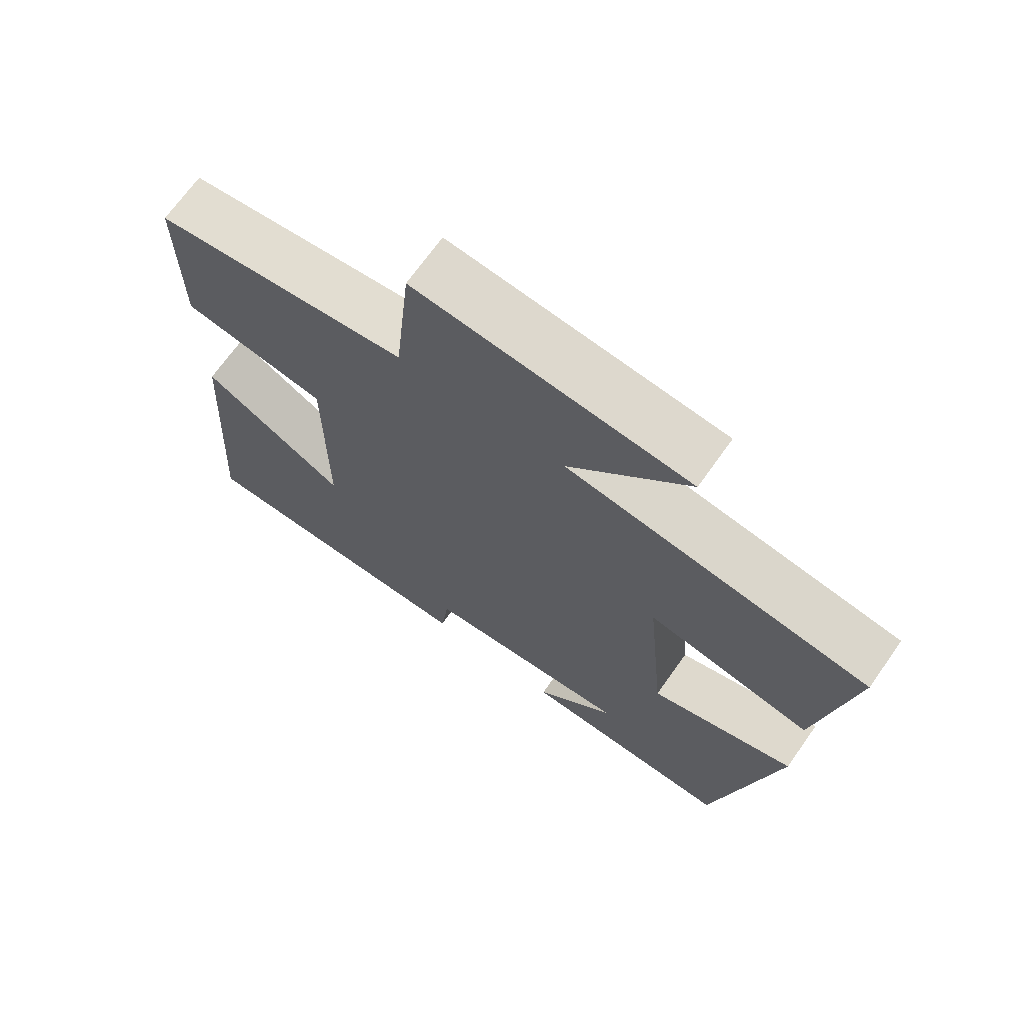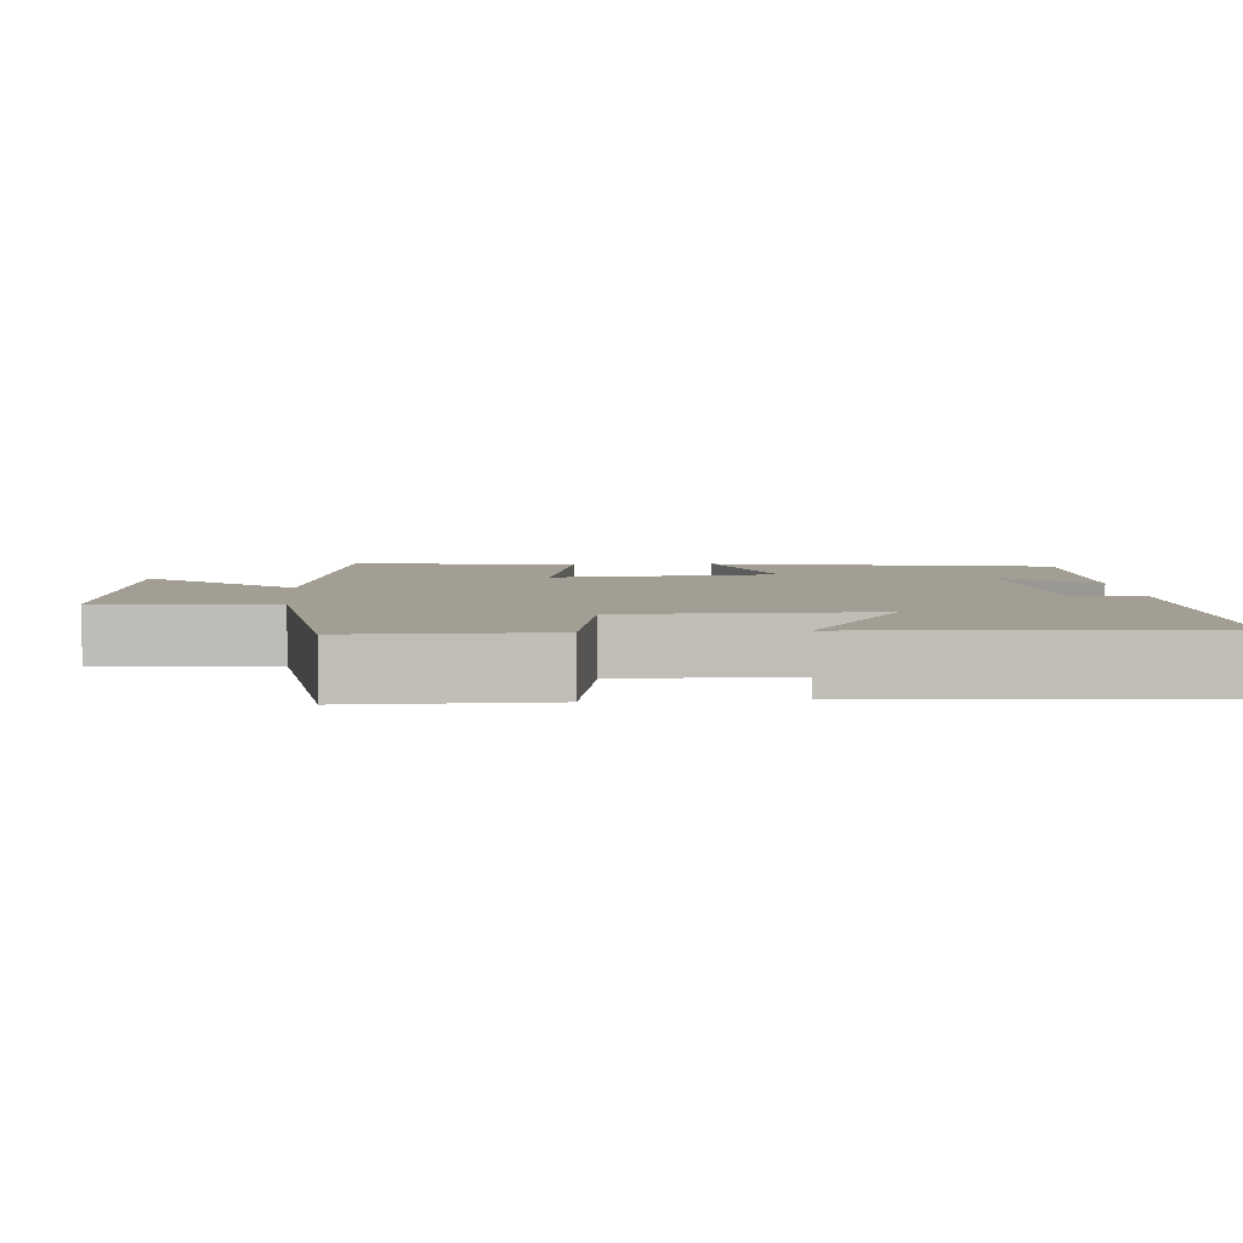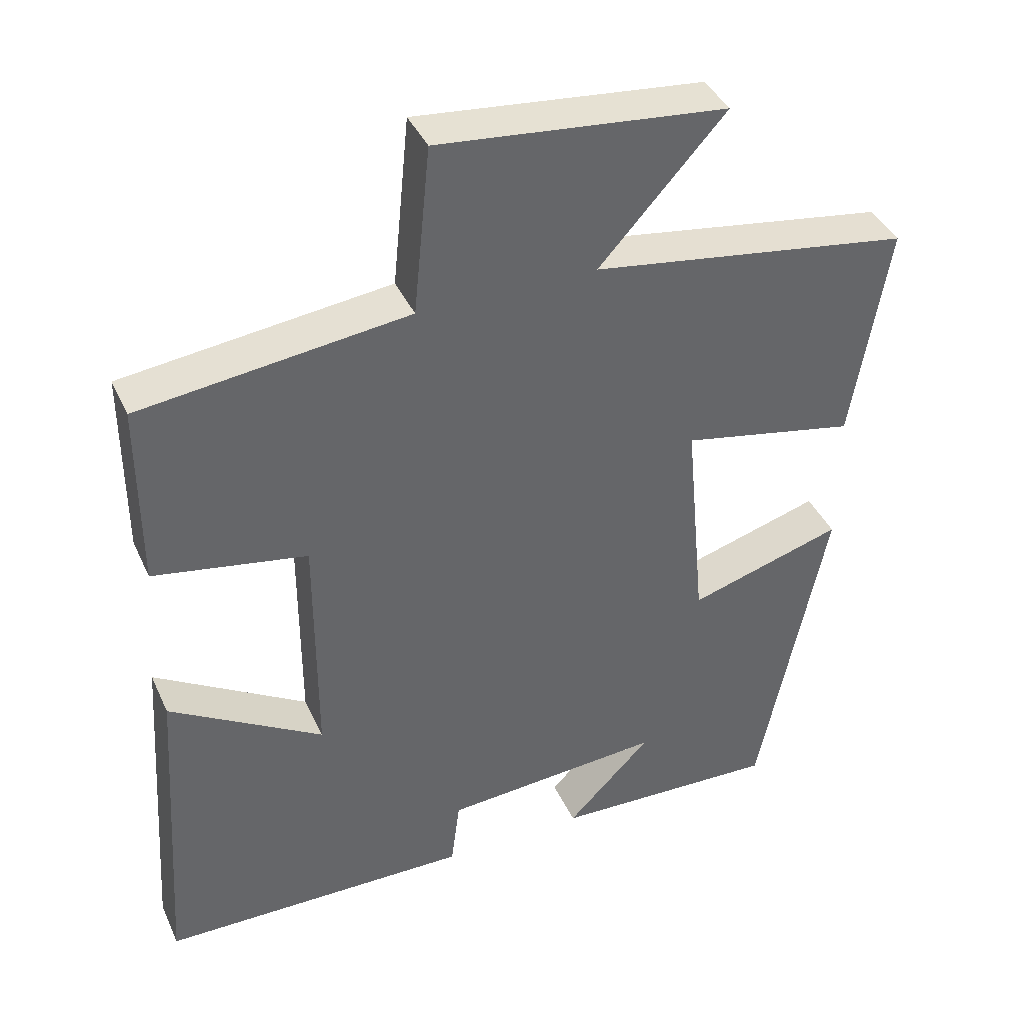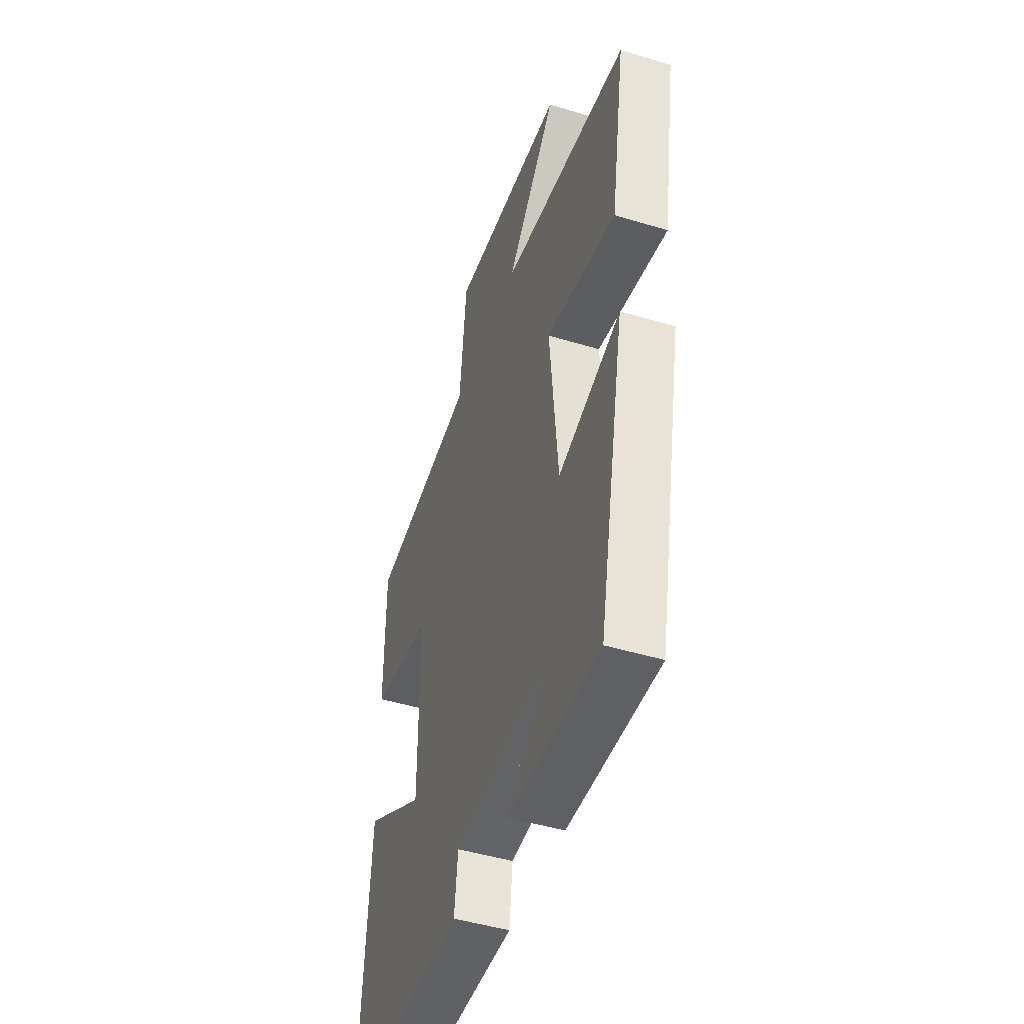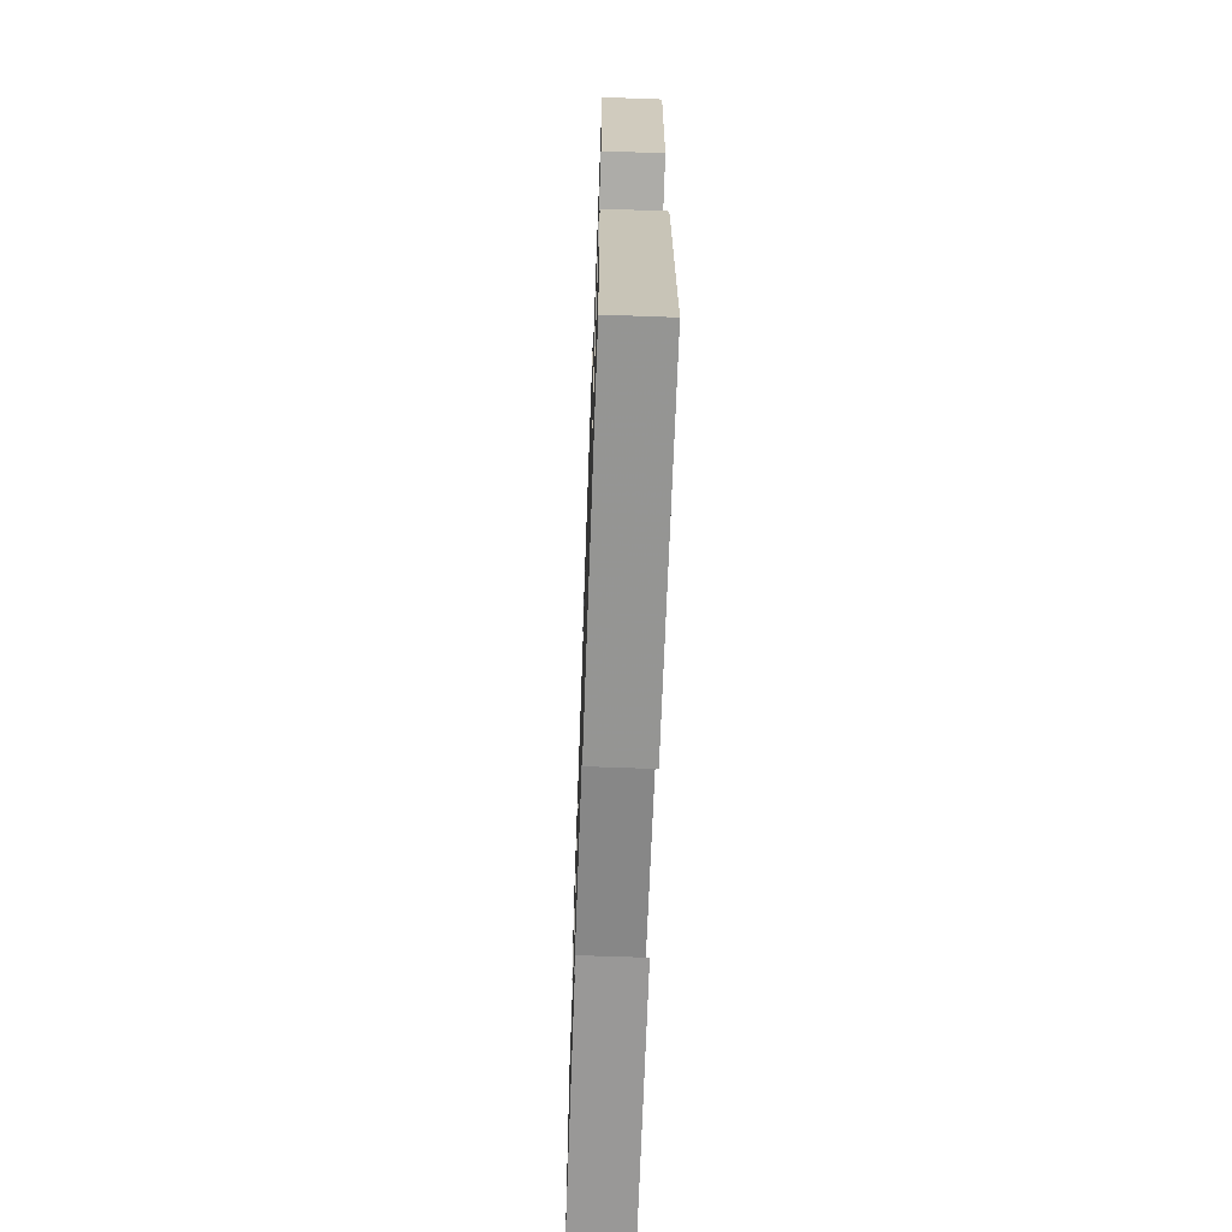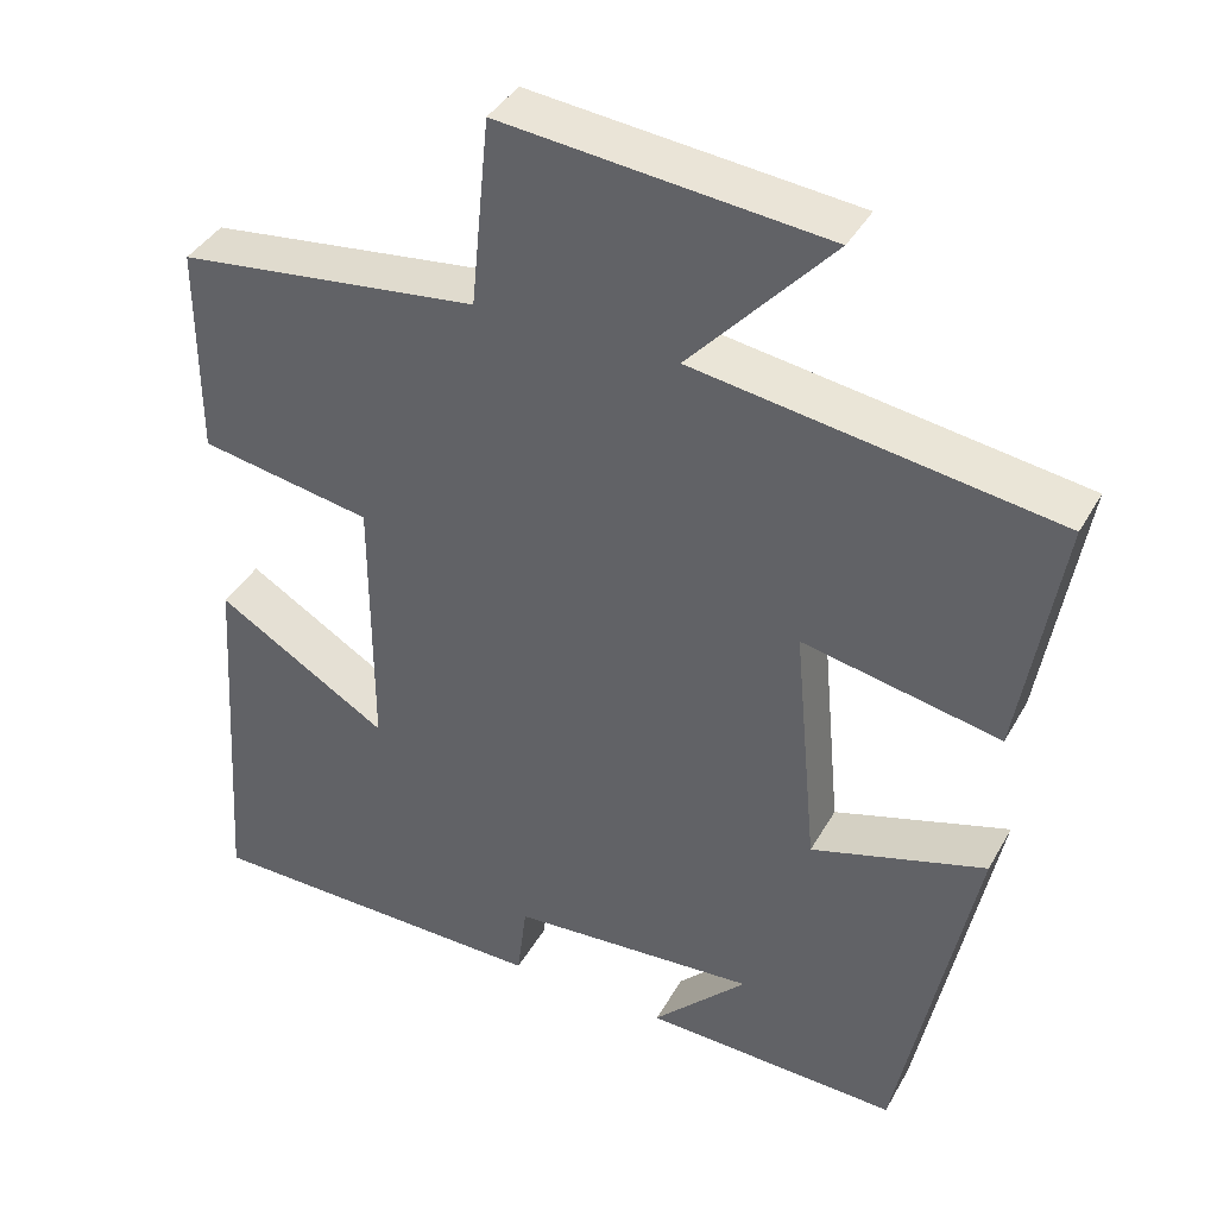
<metadata>
{"format":"obj","ext":"obj","renderer":"f3d","projection":"perspective","resolution":1024,"background":"white","views":[{"elev":69.6,"azim":-144.7,"up":"+Z"},{"elev":5.1,"azim":85.2,"up":"+Y"},{"elev":40.0,"azim":157.1,"up":"+Z"},{"elev":-47.0,"azim":-108.9,"up":"+Z"},{"elev":-66.7,"azim":87.9,"up":"+Z"},{"elev":39.4,"azim":-153.2,"up":"+Z"}]}
</metadata>
<code>
v 0.5 0.07 0.455
v 0.5 0.07 0.198
v 0.29 0.07 0.161
v 0.29 0.07 -0.167
v 0.5 0.07 -0.04
v 0.53 0.07 -0.495
v 0.102 0.07 -0.5
v 0.09 0.07 -0.404
v -0.212 0.07 -0.382
v -0.096 0.07 -0.5
v -0.408 0.07 -0.511
v -0.5 0.07 -0.056
v -0.288 0.07 -0.12
v -0.26 0.07 0.182
v -0.5 0.07 0.134
v -0.55 0.07 0.434
v -0.111 0.07 0.5
v -0.284 0.07 0.691
v 0.11 0.07 0.731
v 0.133 0.07 0.5
v 0.5 0 0.455
v 0.5 0 0.198
v 0.29 0 0.161
v 0.29 0 -0.167
v 0.5 0 -0.04
v 0.53 0 -0.495
v 0.102 0 -0.5
v 0.09 0 -0.404
v -0.212 0 -0.382
v -0.096 0 -0.5
v -0.408 0 -0.511
v -0.5 0 -0.056
v -0.288 0 -0.12
v -0.26 0 0.182
v -0.5 0 0.134
v -0.55 0 0.434
v -0.111 0 0.5
v -0.284 0 0.691
v 0.11 0 0.731
v 0.133 0 0.5
f 17 18 19 20
f 17 20 1
f 16 17 1
f 15 16 1
f 14 15 1
f 13 14 1
f 11 12 13
f 9 10 11
f 9 11 13 1
f 6 7 8
f 5 6 8
f 4 5 8
f 3 4 8 9
f 1 2 3
f 1 3 9
f 40 39 38 37
f 21 40 37
f 21 37 36
f 21 36 35
f 21 35 34
f 21 34 33
f 33 32 31
f 31 30 29
f 21 33 31 29
f 28 27 26
f 28 26 25
f 28 25 24
f 29 28 24 23
f 23 22 21
f 29 23 21
f 1 21 22 2
f 2 22 23 3
f 3 23 24 4
f 4 24 25 5
f 5 25 26 6
f 6 26 27 7
f 7 27 28 8
f 8 28 29 9
f 9 29 30 10
f 10 30 31 11
f 11 31 32 12
f 12 32 33 13
f 13 33 34 14
f 14 34 35 15
f 15 35 36 16
f 16 36 37 17
f 17 37 38 18
f 18 38 39 19
f 19 39 40 20
f 20 40 21 1

</code>
